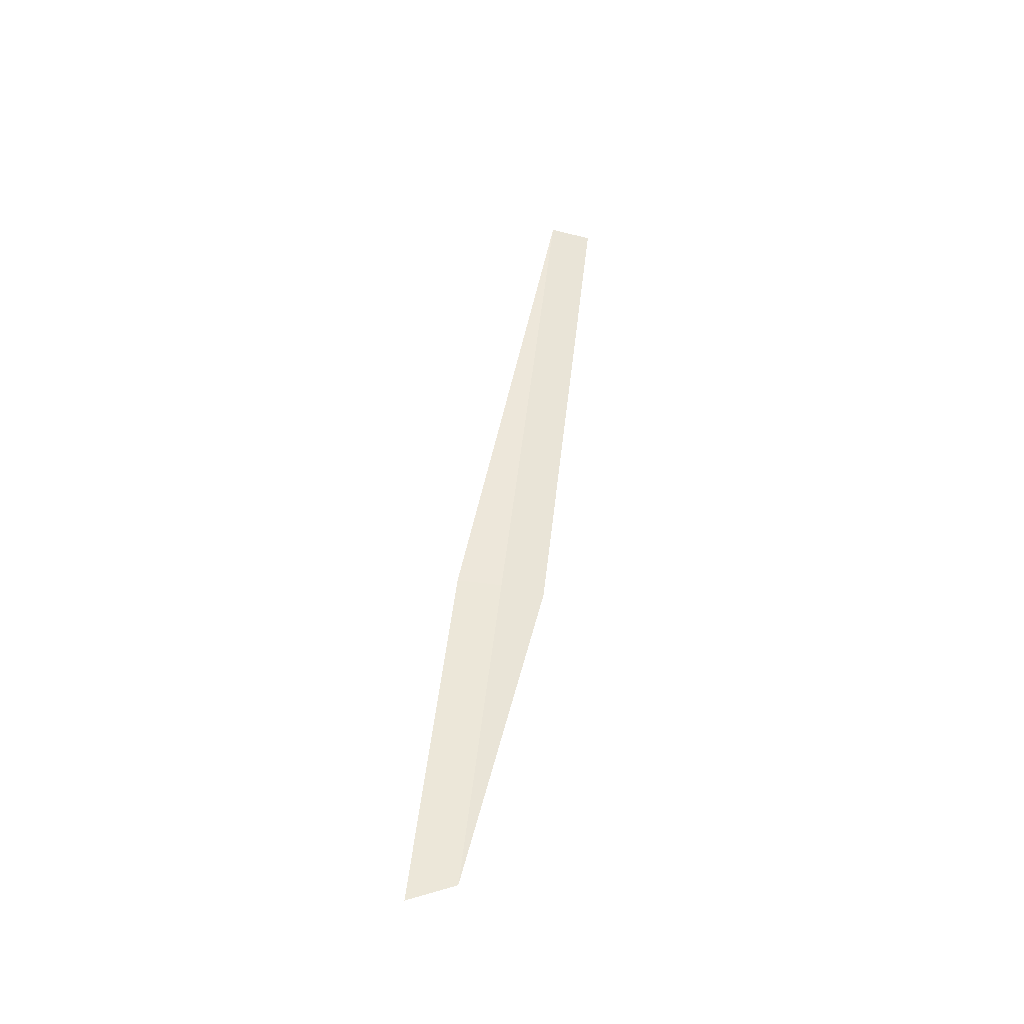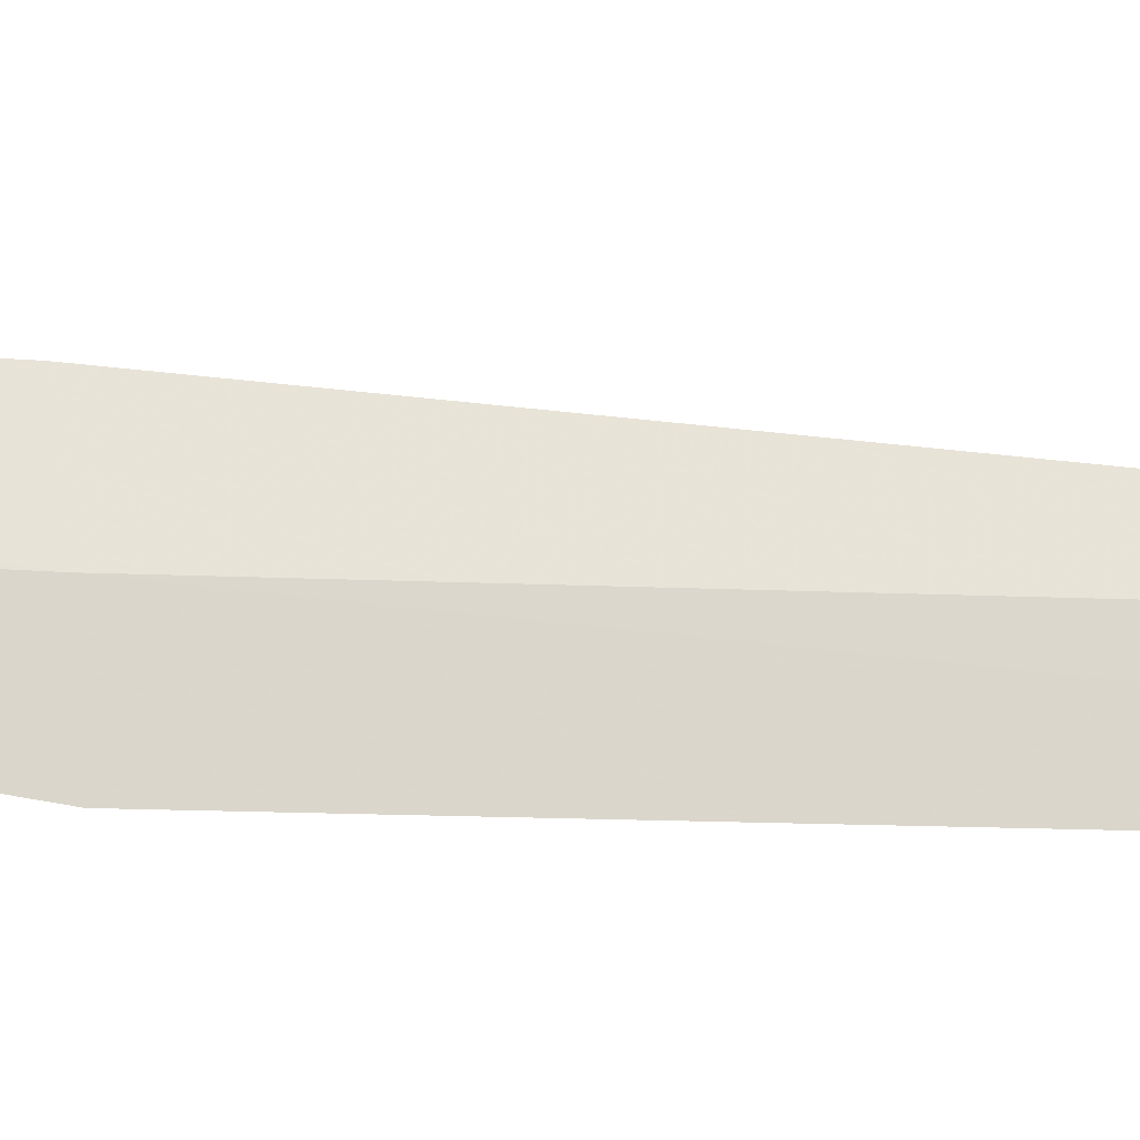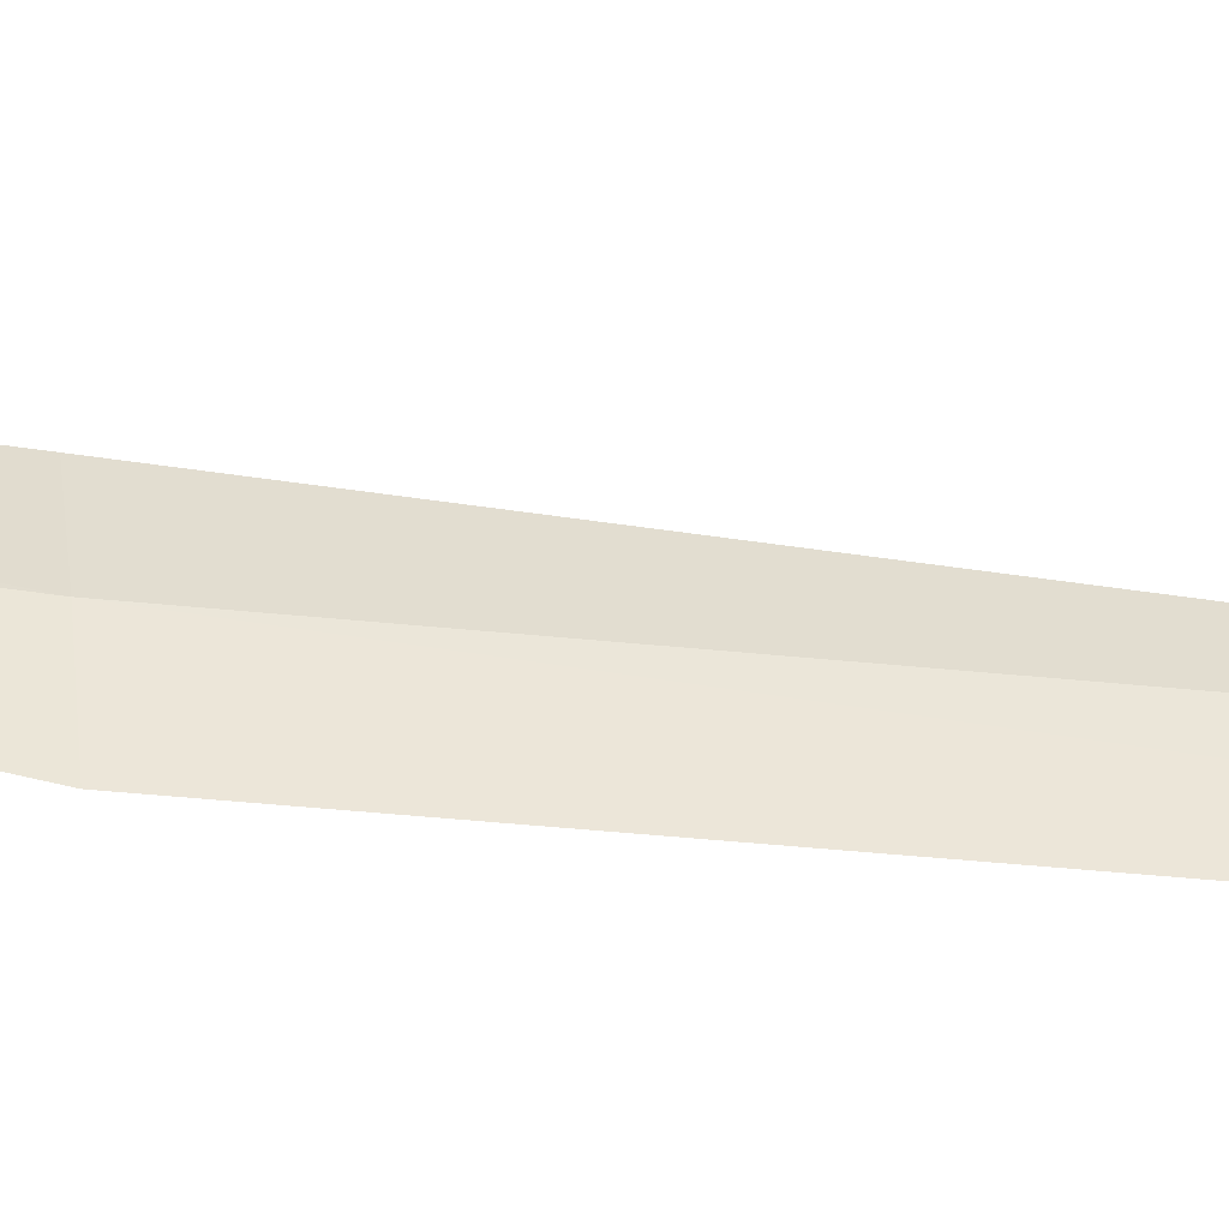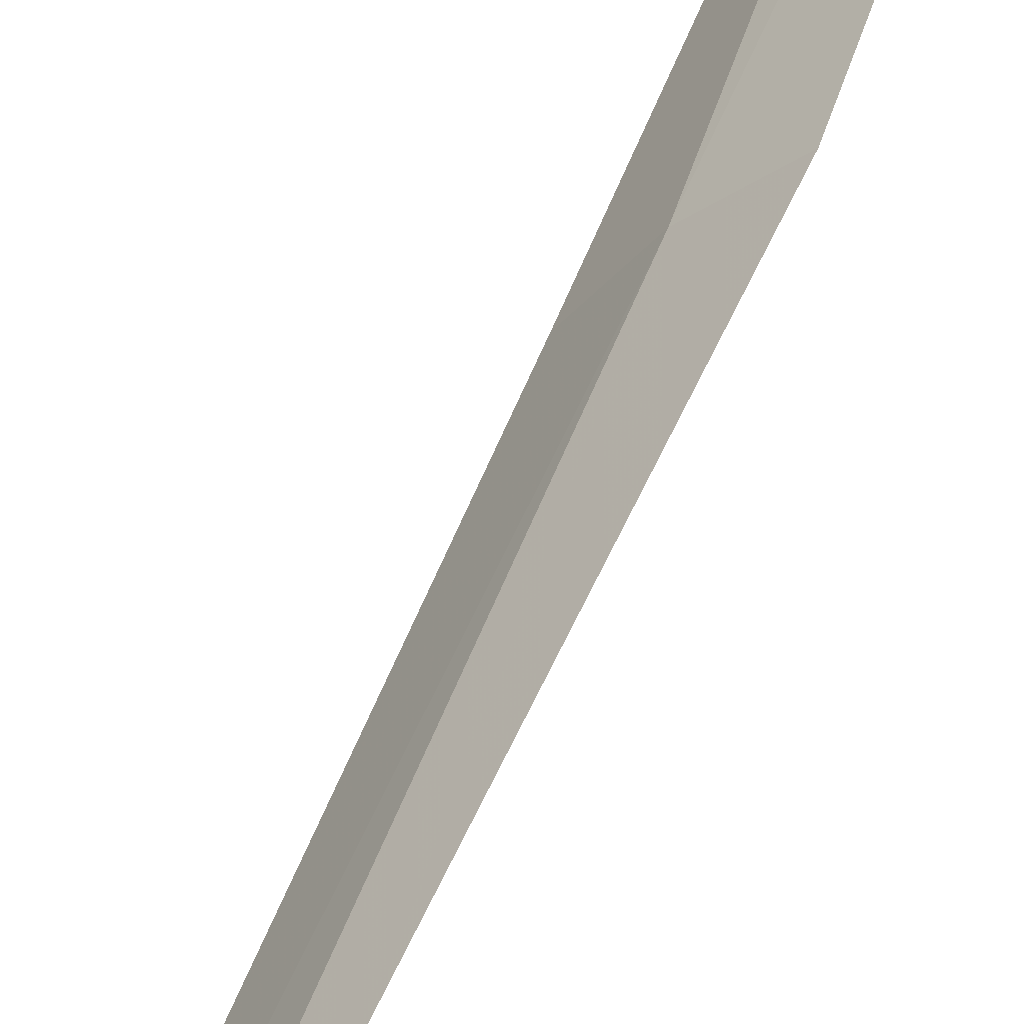
<metadata>
{"format":"obj","ext":"obj","renderer":"f3d","projection":"perspective","resolution":1024,"background":"white","views":[{"elev":-40.2,"azim":-144.6,"up":"+Z"},{"elev":20.0,"azim":-101.7,"up":"+Y"},{"elev":-8.3,"azim":-100.0,"up":"+Y"},{"elev":42.7,"azim":14.0,"up":"+Y"}]}
</metadata>
<code>
v -638.7 -334.2 -108.8
v -639.5 -334.8 -100.2
v -639.9 -335.3 -100.2
v -639.1 -334.7 -108.8
v -638.2 -333.7 -108.8
v -638.5 -333.6 -114.2
v -637.9 -333.1 -114.5
f 1 2 3
f 1 3 4
f 1 4 6
f 1 7 5
f 1 6 7
f 1 5 2

</code>
